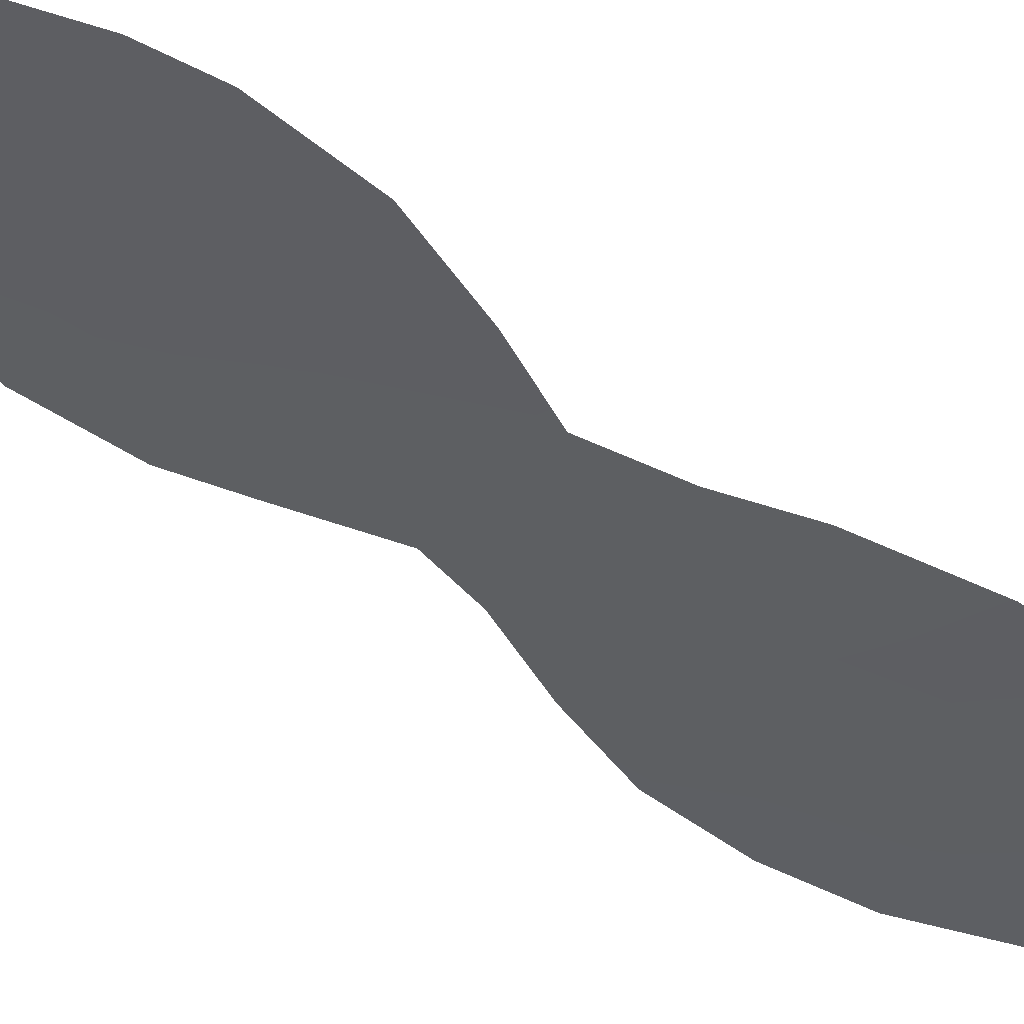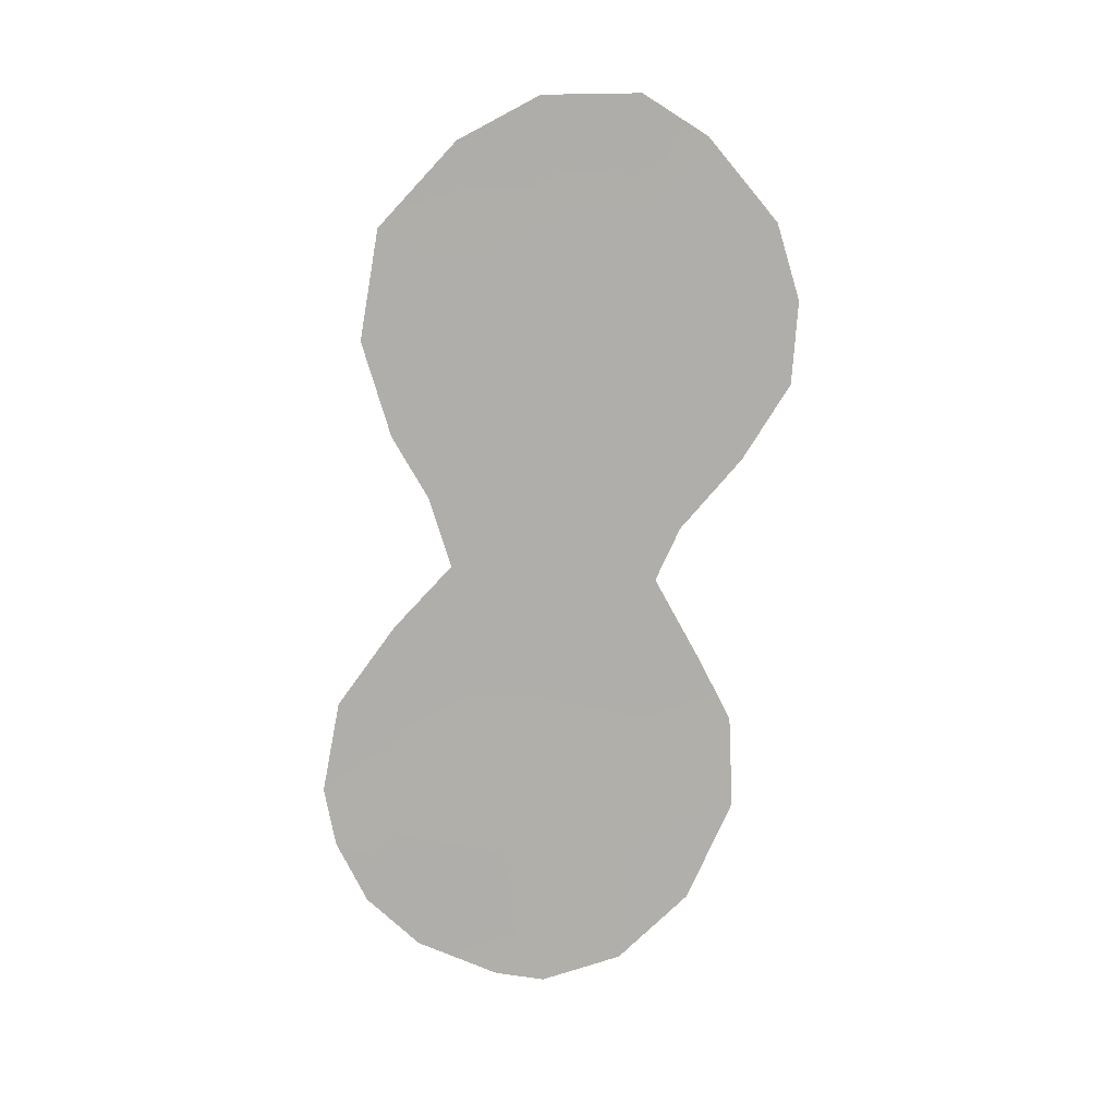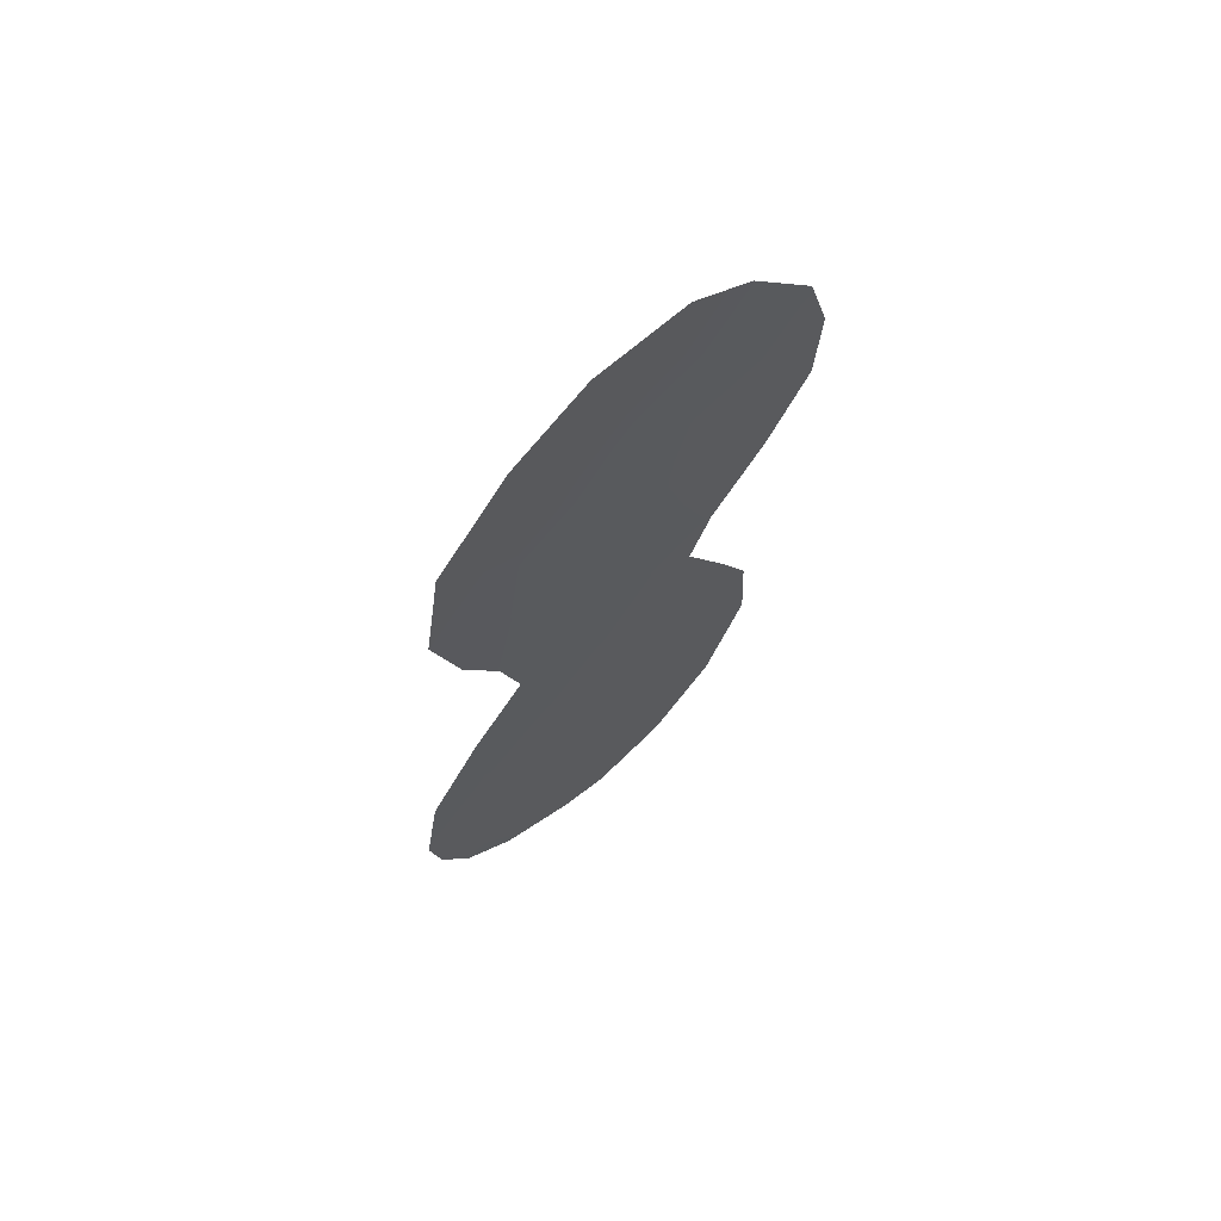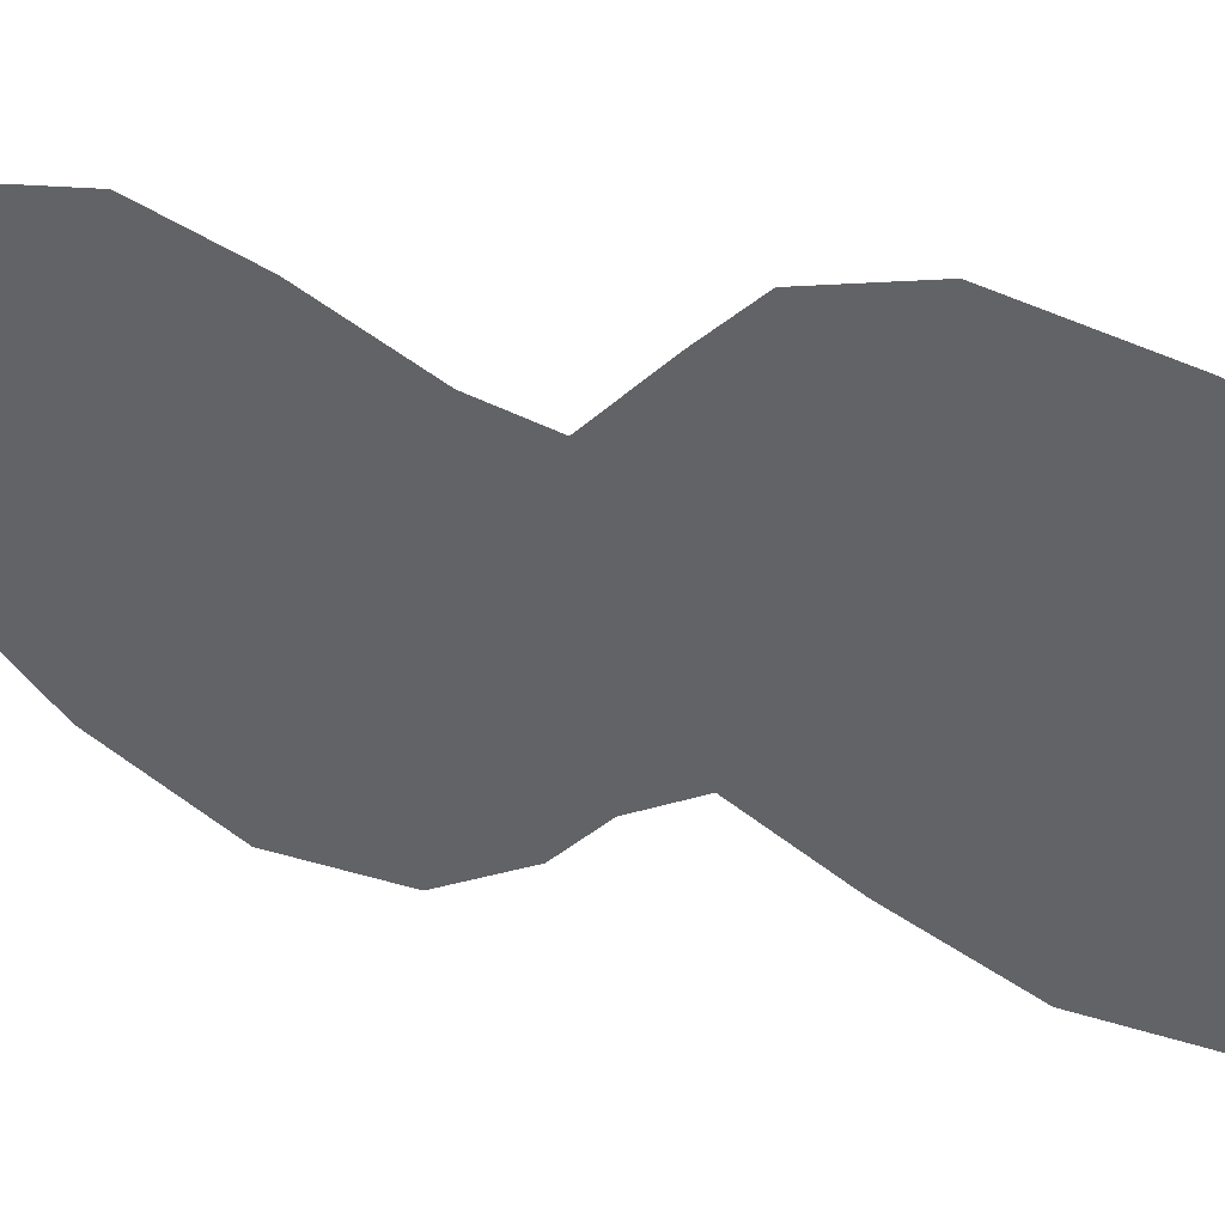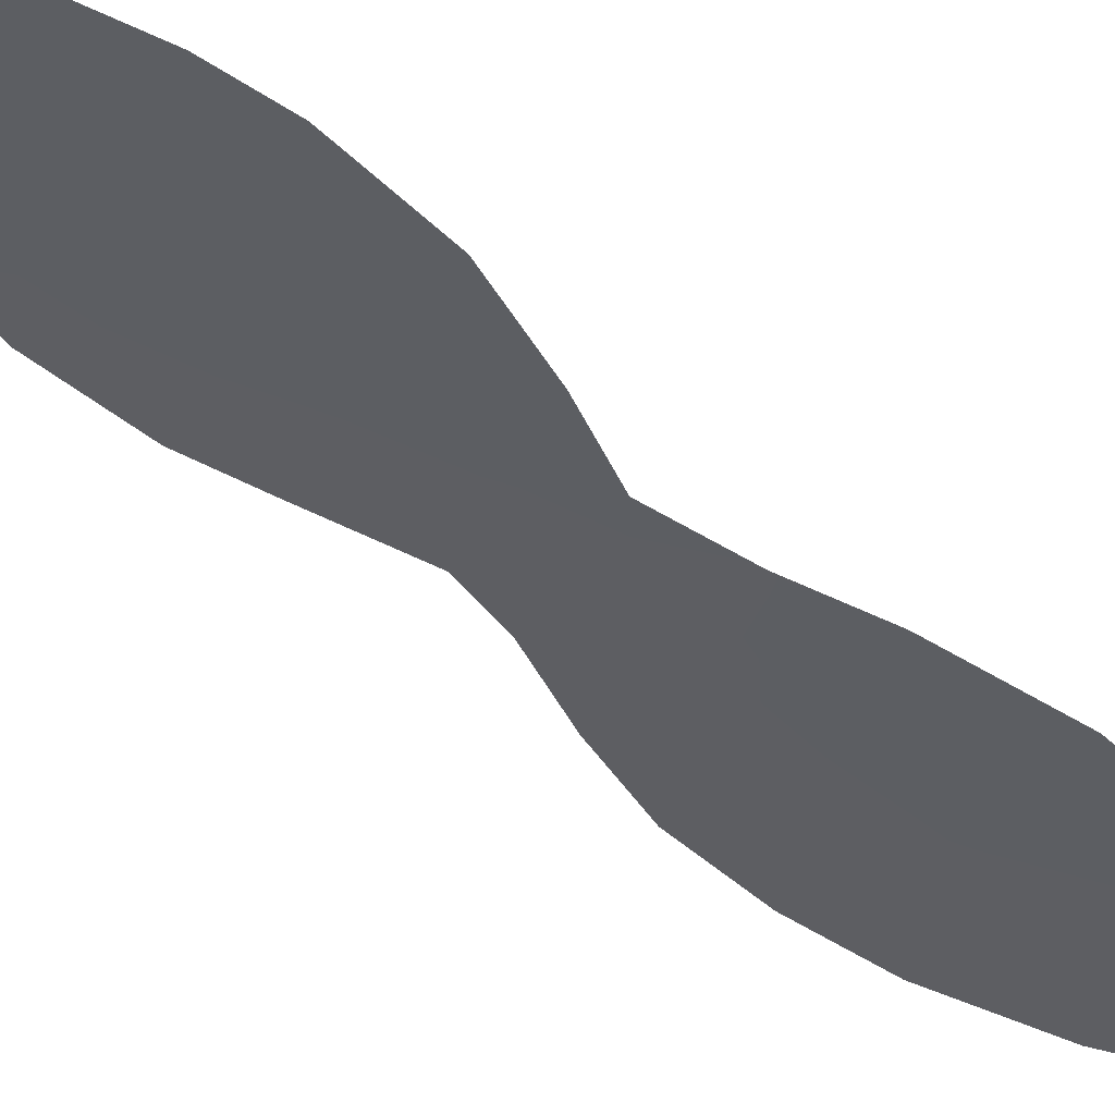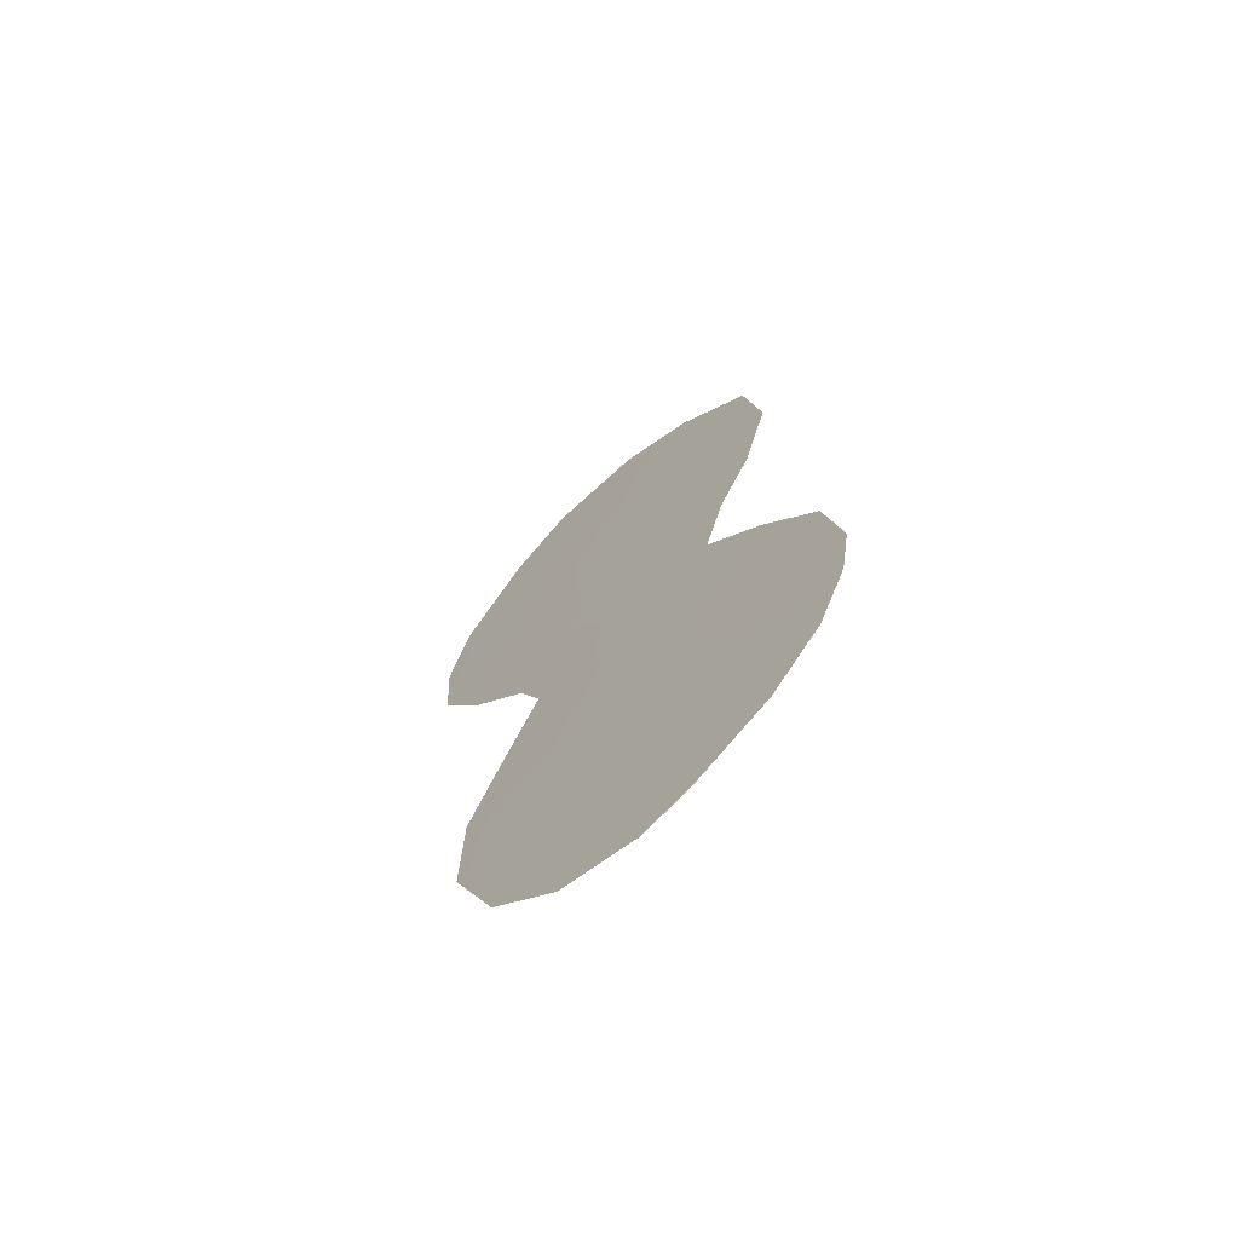
<metadata>
{"format":"obj","ext":"obj","renderer":"f3d","projection":"perspective","resolution":1024,"background":"white","views":[{"elev":-77.8,"azim":59.1,"up":"+Z"},{"elev":13.0,"azim":-133.5,"up":"+Y"},{"elev":67.4,"azim":-168.3,"up":"+Y"},{"elev":3.4,"azim":-50.2,"up":"+Z"},{"elev":-72.3,"azim":53.8,"up":"+Z"},{"elev":-69.0,"azim":95.7,"up":"+Y"}]}
</metadata>
<code>
v 62.55 1.063 60.25
v 62.31 -0.8014 60.55
v 61.44 6.359 61.76
v 61.21 11.09 62.11
v 59.81 8.214 63.93
v 64.72 -4.08 57.3
v 62.01 -6.087 60.85
v 63.54 9.448 59.01
v 63.77 2.151 58.65
v 60.88 1.713 62.46
v 60.25 11.87 63.36
v 59.74 -1.741 63.89
v 63.12 -7.979 59.36
v 64.24 -7.113 57.89
v 64.98 -5.943 56.93
v 58.92 8.187 65.06
v 62.53 12.78 60.36
v 64.72 9.893 57.44
v 64.57 0.7359 57.57
v 60.53 2.926 62.91
v 65.58 -3.151 56.18
v 61.16 12.81 62.16
v 59.67 -3.883 63.95
v 65.35 -1.064 56.51
v 64.97 7.394 57.09
v 64.07 3.762 58.27
v 64.57 5.208 57.61
v 59.01 6.269 64.95
v 59.67 4.539 64.06
v 62.42 -8.209 60.28
v 61.29 -7.698 61.76
v 60.21 -0.2707 63.3
v 63.65 11.79 58.86
v 61.86 4.565 61.2
v 61.69 -4.426 61.3
v 60.99 8.173 62.37
v 61.52 2.289 61.62
v 61.08 -1.556 62.14
v 63.9 -5.31 58.37
v 62.3 11.34 60.68
v 62.29 8.061 60.67
v 61.8 9.735 61.33
v 63.02 4.744 59.66
v 60.93 -5.31 62.28
v 60.3 -6.202 63.08
v 63.06 -6.463 59.46
v 62.76 -4.678 59.88
v 65.41 -4.497 56.37
v 62.26 -2.839 60.58
v 60.86 -3.32 62.41
v 62.65 2.997 60.14
v 63.85 5.879 58.56
v 59.26 9.955 64.64
v 63.42 -1.562 59.06
v 62.65 6.261 60.17
v 60.76 4.716 62.64
v 60.27 6.447 63.3
v 63.66 -3.413 58.71
v 64.48 -1.655 57.65
v 63.64 7.893 58.86
v 60.56 9.848 62.96
v 61.43 0.296 61.71
v 63.67 -0.09245 58.75
f 54 49 2
f 4 11 22
f 44 35 7
f 47 35 49
f 35 44 50
f 58 6 39
f 46 13 30
f 6 59 21
f 5 53 61
f 36 41 3
f 33 18 8
f 62 2 38
f 63 9 19
f 9 63 1
f 37 1 62
f 37 62 10
f 37 51 1
f 46 14 13
f 14 46 39
f 8 40 33
f 51 9 1
f 20 37 10
f 41 42 8
f 5 57 28
f 41 36 42
f 20 34 37
f 44 45 23
f 31 44 7
f 44 31 45
f 7 47 46
f 46 47 39
f 21 48 6
f 48 15 6
f 47 7 35
f 50 44 23
f 51 26 9
f 33 40 17
f 26 52 27
f 4 61 11
f 53 11 61
f 34 51 37
f 56 34 20
f 49 54 58
f 55 3 41
f 5 28 16
f 22 17 40
f 60 8 18
f 29 57 56
f 58 39 47
f 58 47 49
f 34 56 3
f 56 20 29
f 30 31 7
f 27 52 25
f 57 29 28
f 58 59 6
f 59 24 21
f 40 8 42
f 40 42 4
f 4 22 40
f 36 5 61
f 23 12 50
f 39 6 15
f 39 15 14
f 50 38 49
f 50 49 35
f 59 58 54
f 10 62 32
f 38 12 32
f 62 38 32
f 34 43 51
f 5 36 57
f 5 16 53
f 57 36 3
f 3 56 57
f 52 43 55
f 60 52 55
f 25 52 60
f 60 55 41
f 60 41 8
f 59 19 24
f 26 43 52
f 30 7 46
f 26 51 43
f 54 63 59
f 38 50 12
f 55 43 34
f 38 2 49
f 3 55 34
f 36 61 42
f 1 63 2
f 63 54 2
f 61 4 42
f 62 1 2
f 60 18 25
f 63 19 59

</code>
